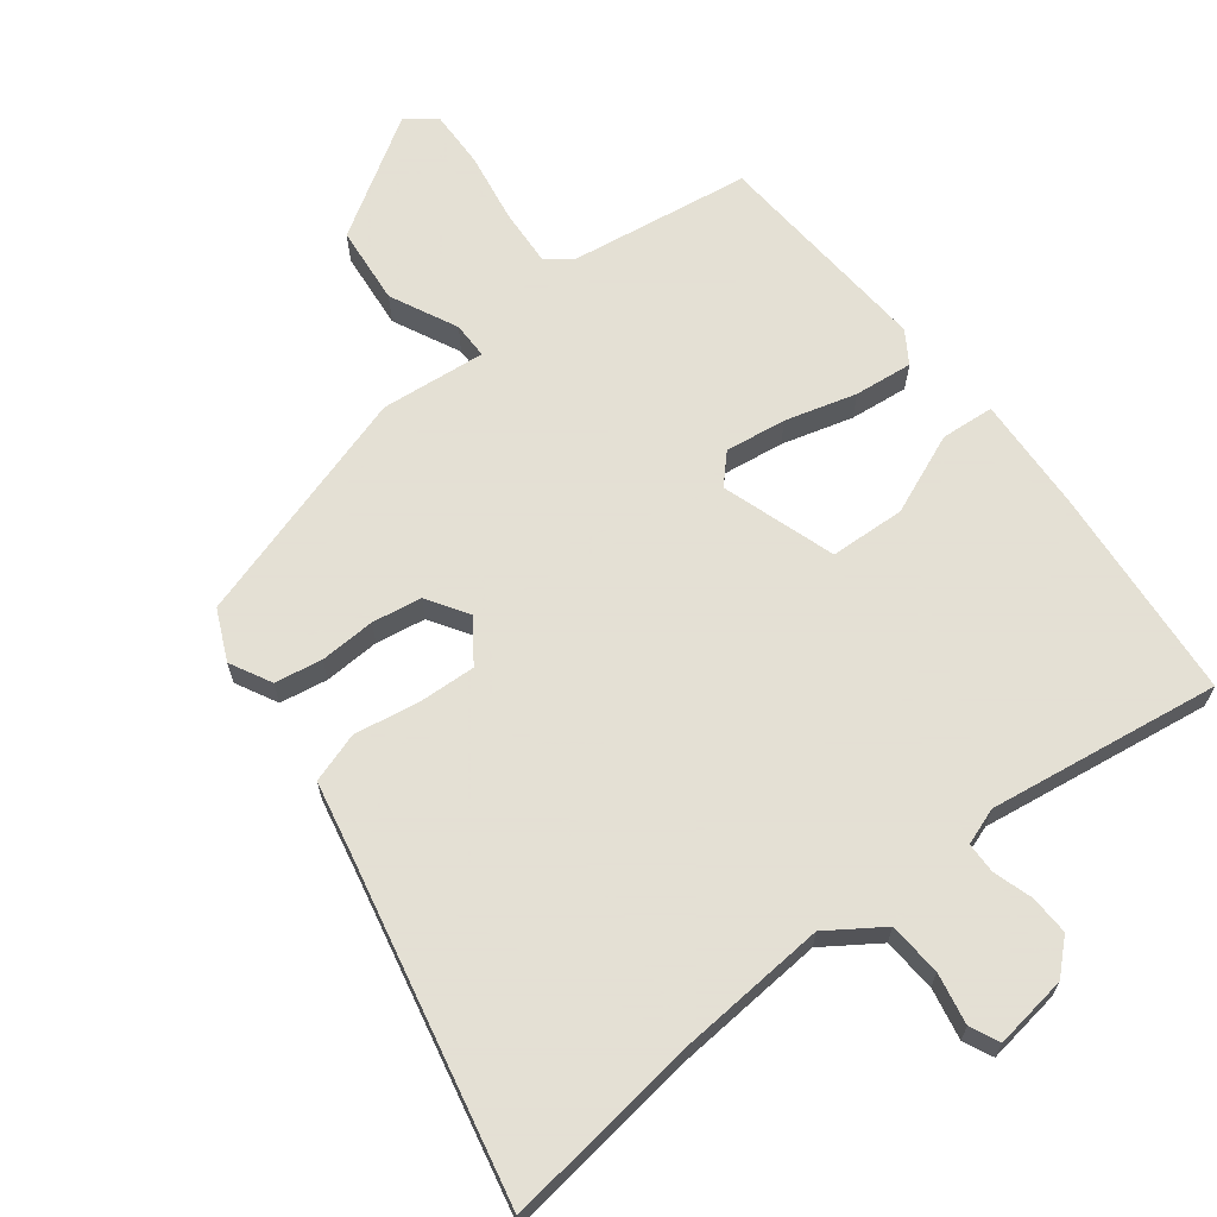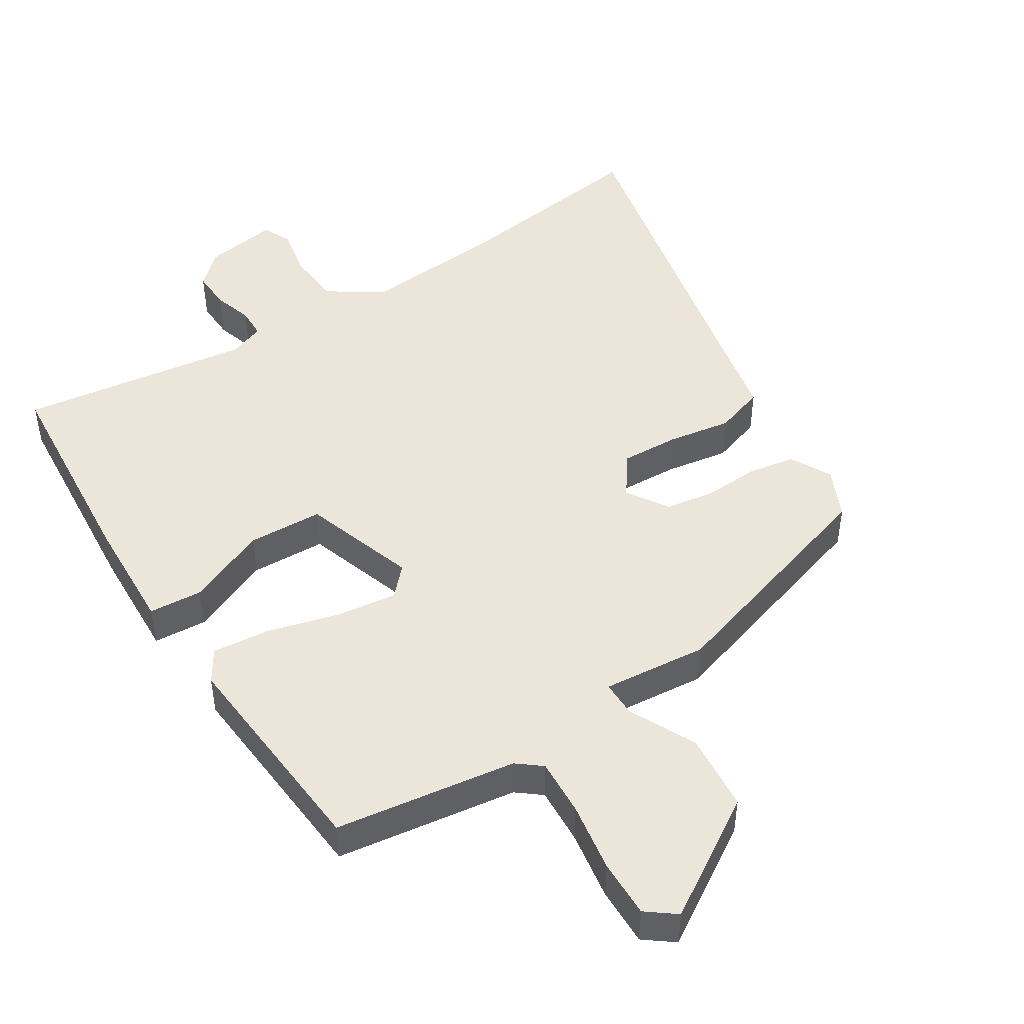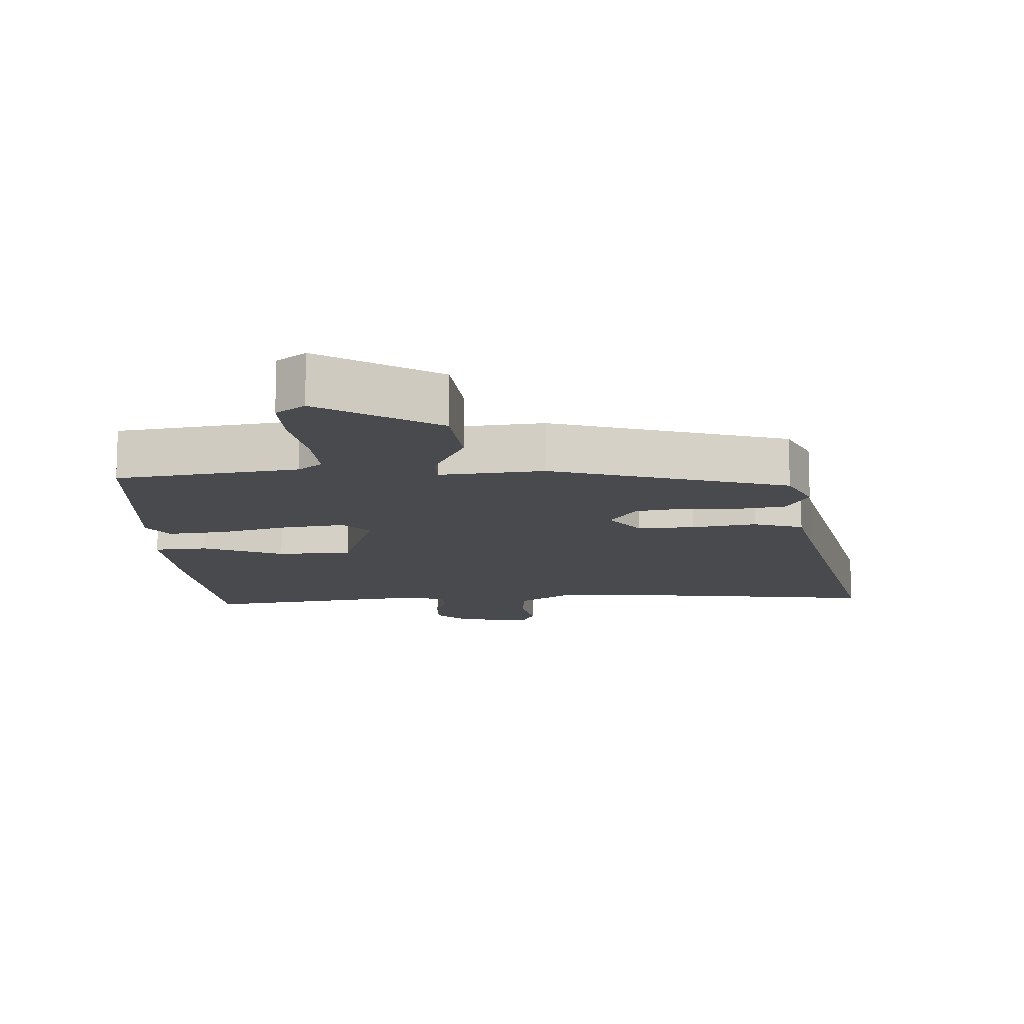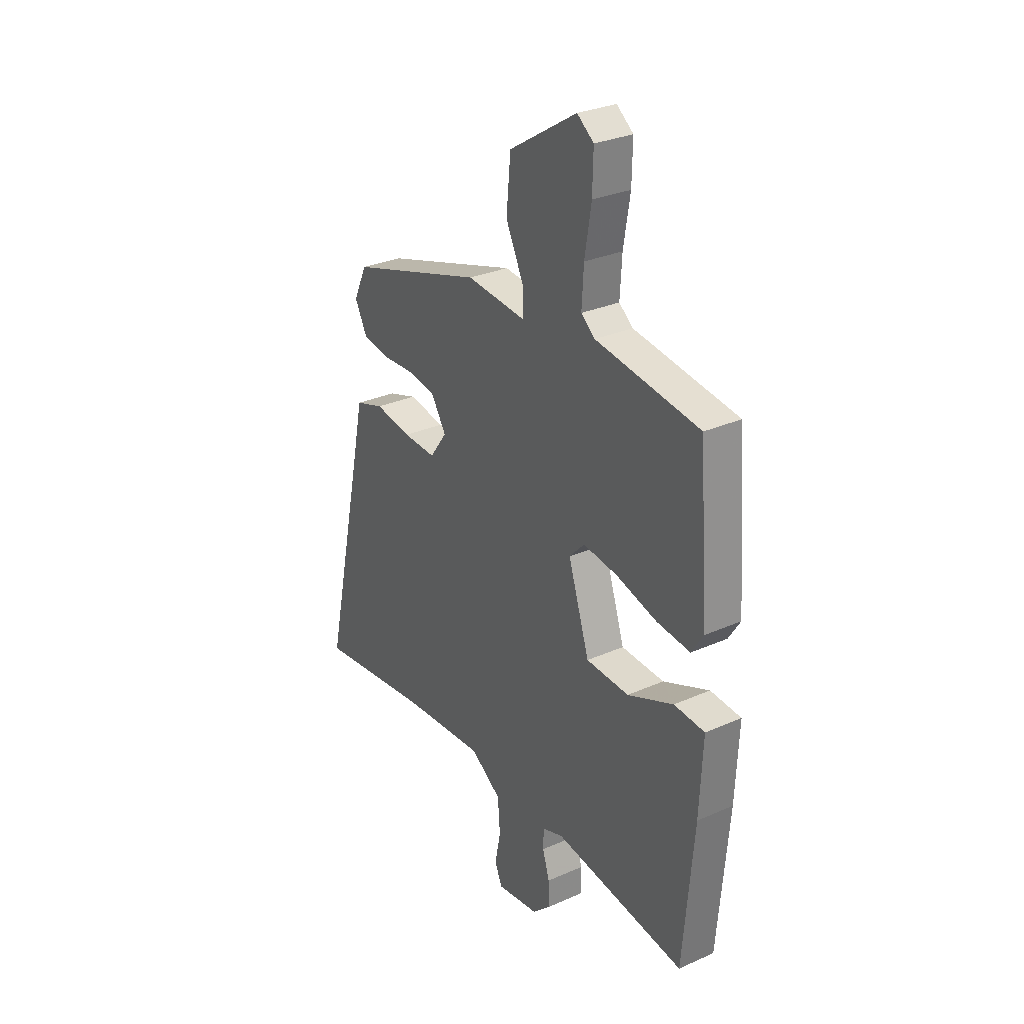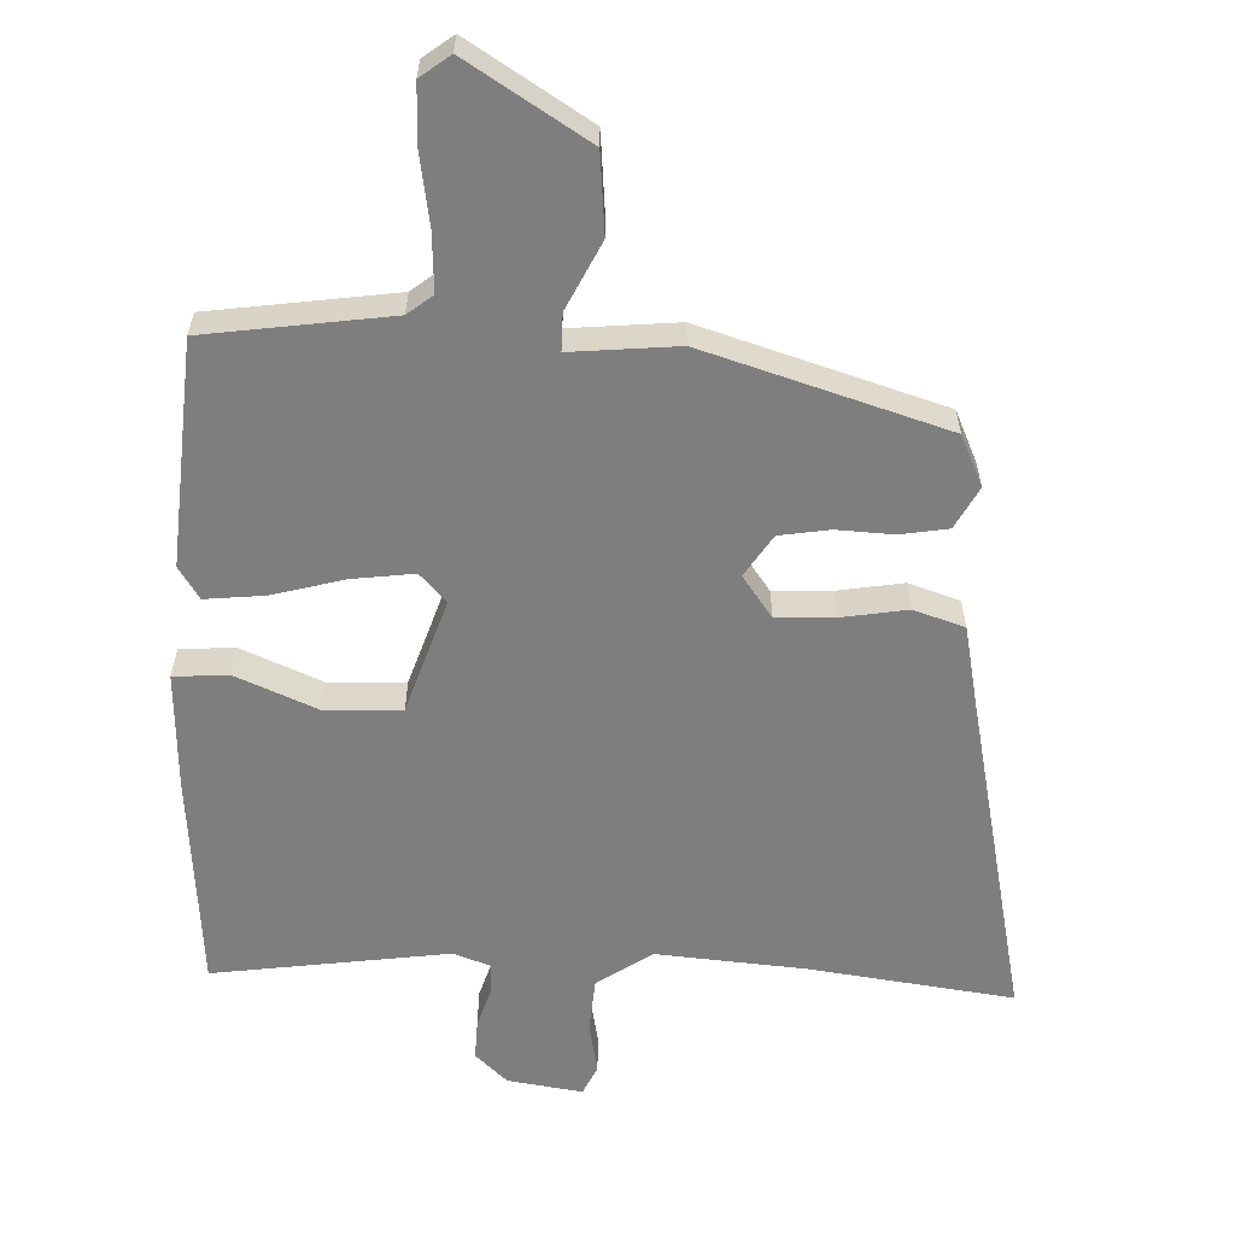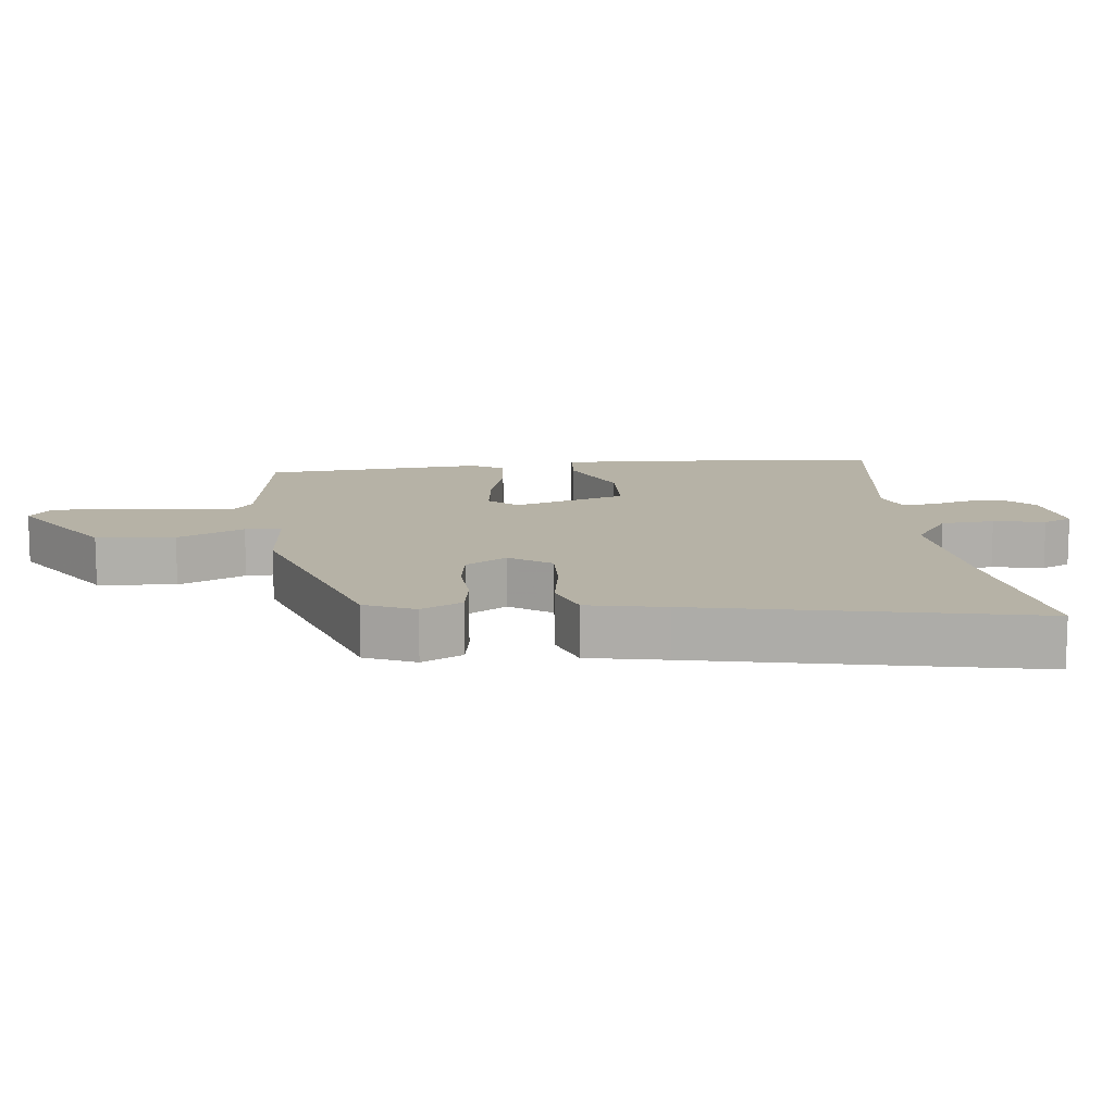
<metadata>
{"format":"obj","ext":"obj","renderer":"f3d","projection":"perspective","resolution":1024,"background":"white","views":[{"elev":66.2,"azim":142.4,"up":"+Y"},{"elev":47.3,"azim":-32.6,"up":"+Y"},{"elev":-12.8,"azim":2.9,"up":"+Y"},{"elev":29.5,"azim":-123.2,"up":"+Z"},{"elev":-59.5,"azim":-2.4,"up":"+Y"},{"elev":12.2,"azim":83.2,"up":"+Y"}]}
</metadata>
<code>
v 0.472 0.07 0.367
v 0.506 0.07 0.293
v 0.474 0.07 0.232
v 0.404 0.07 0.22
v 0.322 0.07 0.224
v 0.249 0.07 0.212
v 0.21 0.07 0.151
v 0.254 0.07 0.09
v 0.339 0.07 0.094
v 0.434 0.07 0.11
v 0.508 0.07 0.086
v 0.532 0.07 -0.029
v 0.639 0.07 -0.518
v 0.342 0.07 -0.479
v 0.126 0.07 -0.462
v 0.046 0.07 -0.516
v 0.04 0.07 -0.595
v 0.055 0.07 -0.671
v 0.035 0.07 -0.714
v -0.074 0.07 -0.698
v -0.121 0.07 -0.654
v -0.119 0.07 -0.596
v -0.101 0.07 -0.538
v -0.102 0.07 -0.492
v -0.156 0.07 -0.473
v -0.498 0.07 -0.522
v -0.525 0.07 -0.204
v -0.533 0.07 -0.033
v -0.454 0.07 -0.027
v -0.335 0.07 -0.077
v -0.224 0.07 -0.072
v -0.169 0.07 0.096
v -0.208 0.07 0.137
v -0.298 0.07 0.125
v -0.403 0.07 0.096
v -0.489 0.07 0.087
v -0.519 0.07 0.134
v -0.494 0.07 0.462
v -0.226 0.07 0.501
v -0.19 0.07 0.53
v -0.195 0.07 0.615
v -0.212 0.07 0.718
v -0.214 0.07 0.804
v -0.171 0.07 0.837
v 0.004 0.07 0.728
v 0.015 0.07 0.612
v -0.033 0.07 0.513
v -0.033 0.07 0.459
v 0.122 0.07 0.474
v 0.472 0 0.367
v 0.506 0 0.293
v 0.474 0 0.232
v 0.404 0 0.22
v 0.322 0 0.224
v 0.249 0 0.212
v 0.21 0 0.151
v 0.254 0 0.09
v 0.339 0 0.094
v 0.434 0 0.11
v 0.508 0 0.086
v 0.532 0 -0.029
v 0.639 0 -0.518
v 0.342 0 -0.479
v 0.126 0 -0.462
v 0.046 0 -0.516
v 0.04 0 -0.595
v 0.055 0 -0.671
v 0.035 0 -0.714
v -0.074 0 -0.698
v -0.121 0 -0.654
v -0.119 0 -0.596
v -0.101 0 -0.538
v -0.102 0 -0.492
v -0.156 0 -0.473
v -0.498 0 -0.522
v -0.525 0 -0.204
v -0.533 0 -0.033
v -0.454 0 -0.027
v -0.335 0 -0.077
v -0.224 0 -0.072
v -0.169 0 0.096
v -0.208 0 0.137
v -0.298 0 0.125
v -0.403 0 0.096
v -0.489 0 0.087
v -0.519 0 0.134
v -0.494 0 0.462
v -0.226 0 0.501
v -0.19 0 0.53
v -0.195 0 0.615
v -0.212 0 0.718
v -0.214 0 0.804
v -0.171 0 0.837
v 0.004 0 0.728
v 0.015 0 0.612
v -0.033 0 0.513
v -0.033 0 0.459
v 0.122 0 0.474
f 48 49 1 2
f 44 45 46 47
f 44 47 48
f 41 42 43 44
f 40 41 44 48
f 39 40 48
f 34 35 36 37
f 33 34 37 38
f 32 33 38 39
f 27 28 29 30
f 25 26 27 30
f 24 25 30 31
f 20 21 22 23
f 20 23 24
f 17 18 19 20
f 16 17 20 24
f 15 16 24 31
f 12 13 14
f 9 10 11 12
f 8 9 12 14
f 7 8 14 15
f 2 3 4 5
f 2 5 6
f 32 39 48 2
f 7 15 31 32
f 6 7 32
f 2 6 32
f 51 50 98 97
f 96 95 94 93
f 97 96 93
f 93 92 91 90
f 97 93 90 89
f 97 89 88
f 86 85 84 83
f 87 86 83 82
f 88 87 82 81
f 79 78 77 76
f 79 76 75 74
f 80 79 74 73
f 72 71 70 69
f 73 72 69
f 69 68 67 66
f 73 69 66 65
f 80 73 65 64
f 63 62 61
f 61 60 59 58
f 63 61 58 57
f 64 63 57 56
f 54 53 52 51
f 55 54 51
f 51 97 88 81
f 81 80 64 56
f 81 56 55
f 81 55 51
f 1 50 51 2
f 2 51 52 3
f 3 52 53 4
f 4 53 54 5
f 5 54 55 6
f 6 55 56 7
f 7 56 57 8
f 8 57 58 9
f 9 58 59 10
f 10 59 60 11
f 11 60 61 12
f 12 61 62 13
f 13 62 63 14
f 14 63 64 15
f 15 64 65 16
f 16 65 66 17
f 17 66 67 18
f 18 67 68 19
f 19 68 69 20
f 20 69 70 21
f 21 70 71 22
f 22 71 72 23
f 23 72 73 24
f 24 73 74 25
f 25 74 75 26
f 26 75 76 27
f 27 76 77 28
f 28 77 78 29
f 29 78 79 30
f 30 79 80 31
f 31 80 81 32
f 32 81 82 33
f 33 82 83 34
f 34 83 84 35
f 35 84 85 36
f 36 85 86 37
f 37 86 87 38
f 38 87 88 39
f 39 88 89 40
f 40 89 90 41
f 41 90 91 42
f 42 91 92 43
f 43 92 93 44
f 44 93 94 45
f 45 94 95 46
f 46 95 96 47
f 47 96 97 48
f 48 97 98 49
f 49 98 50 1

</code>
